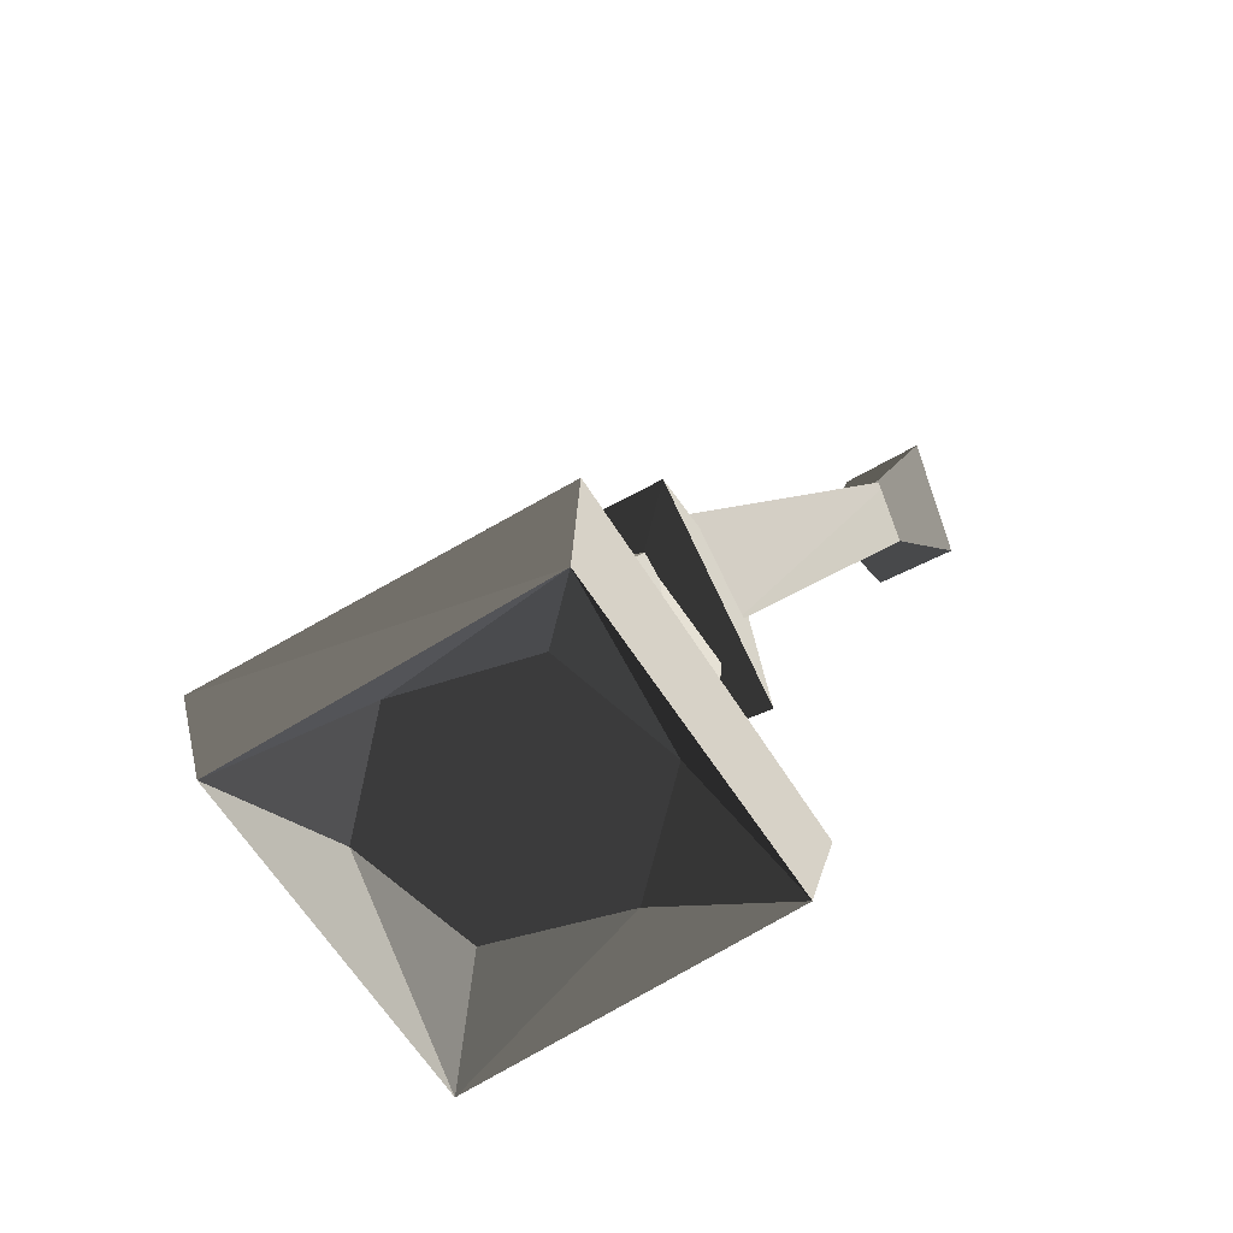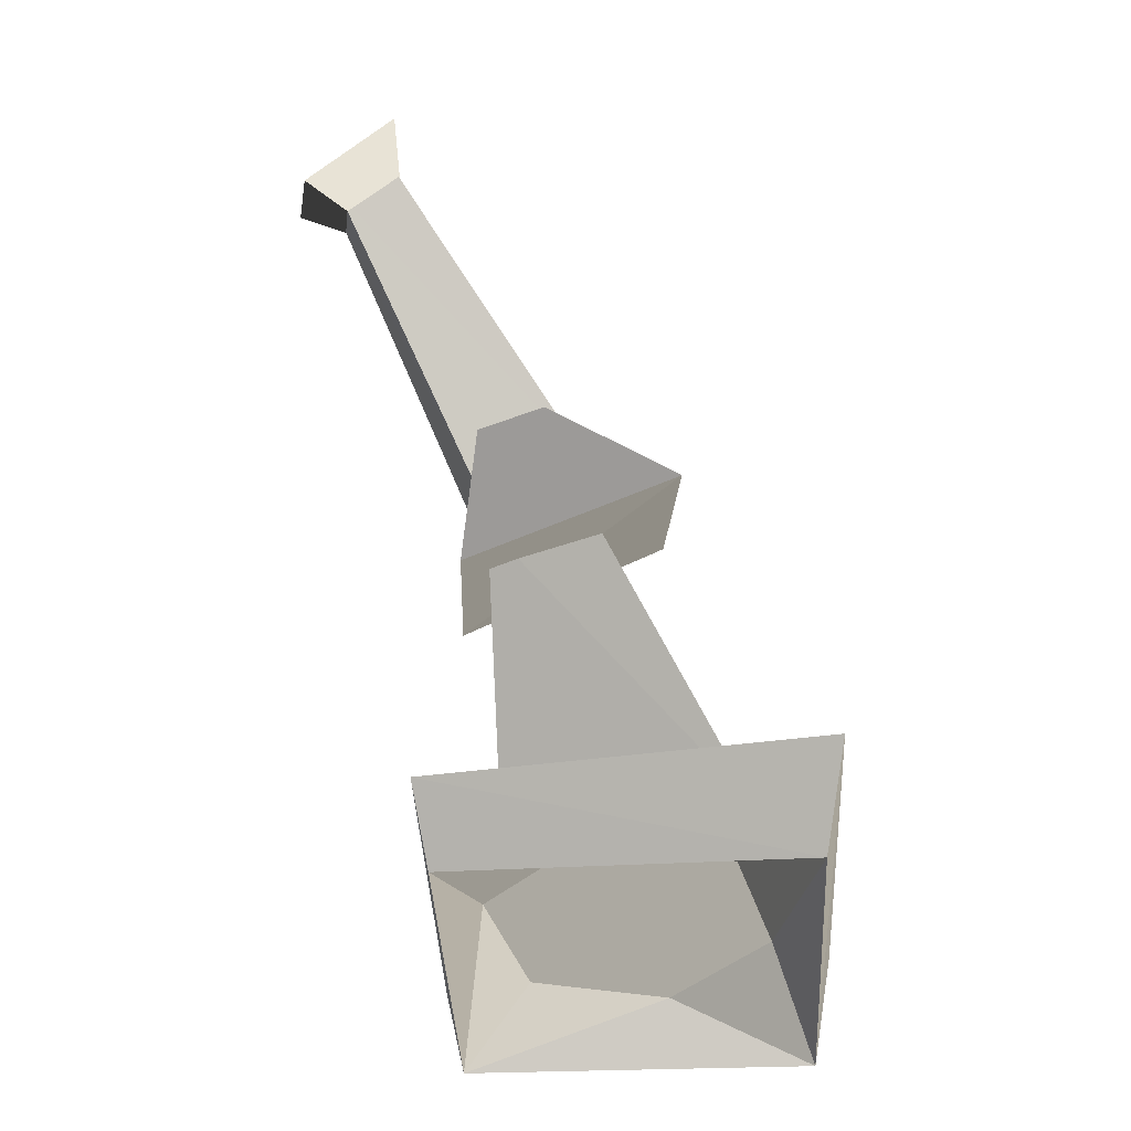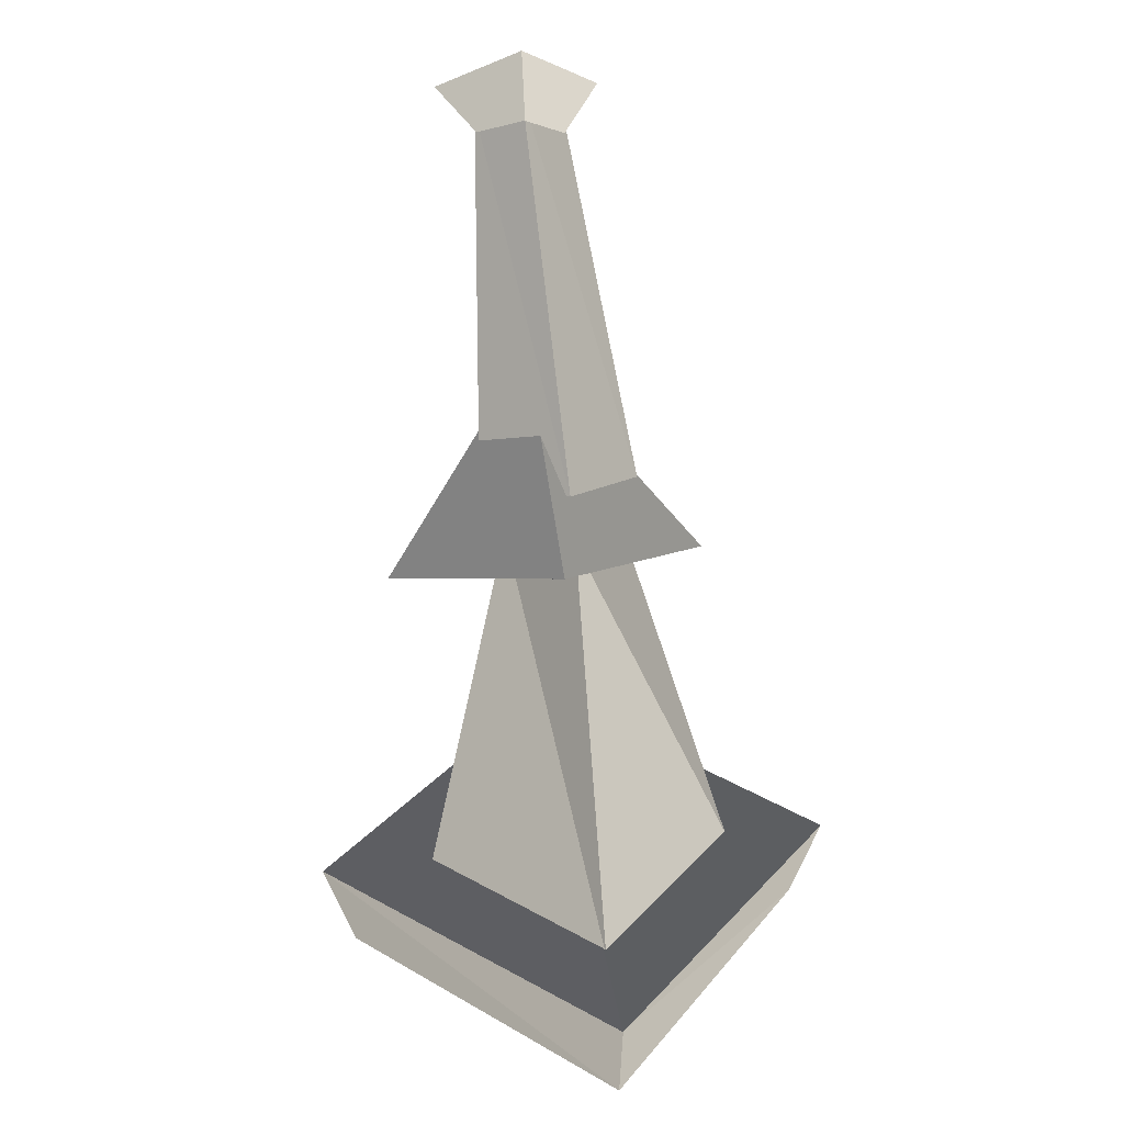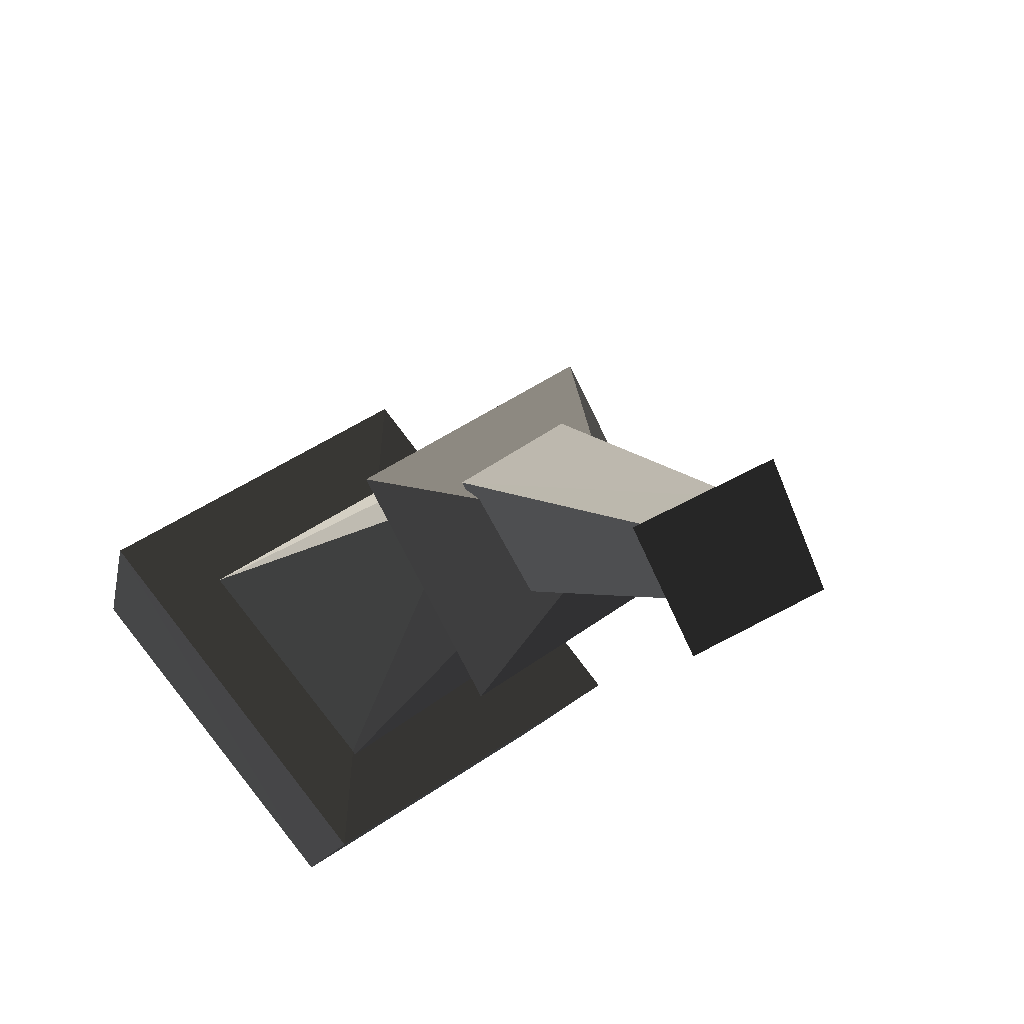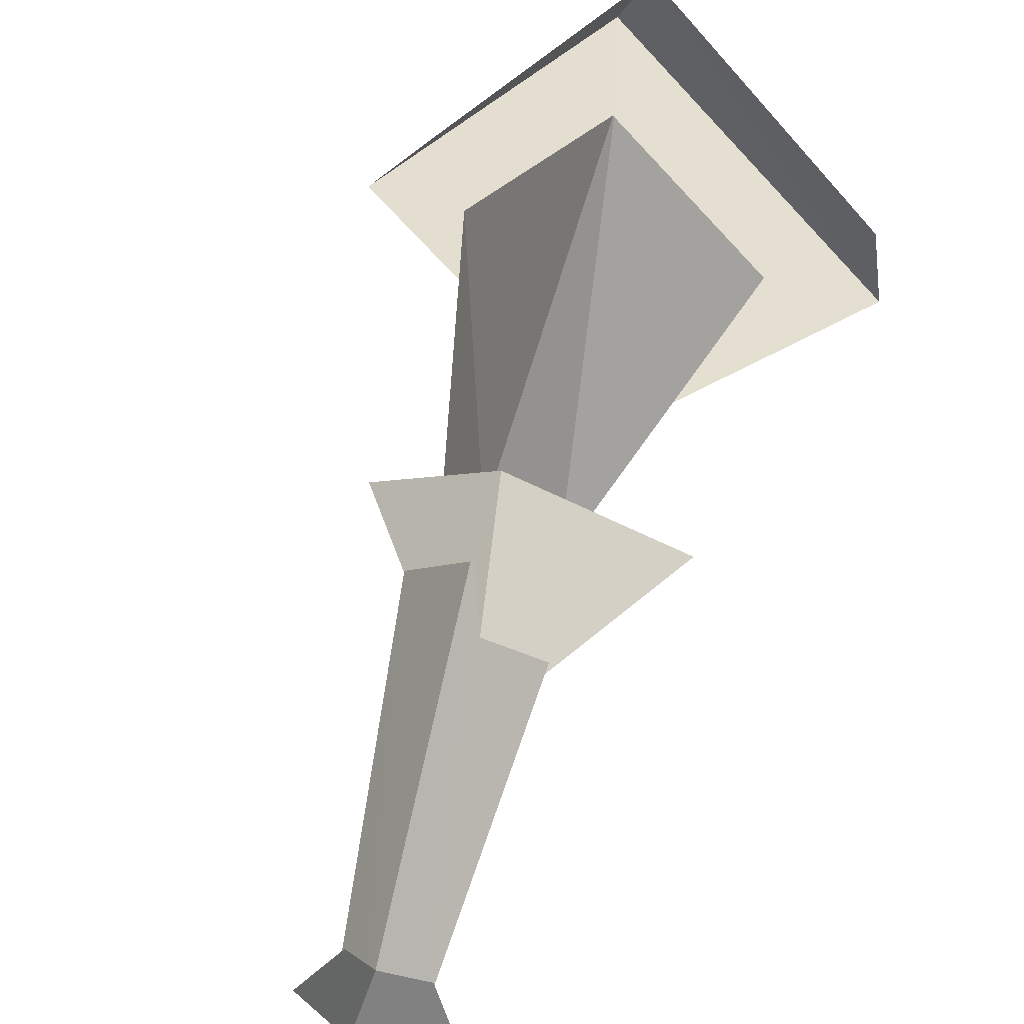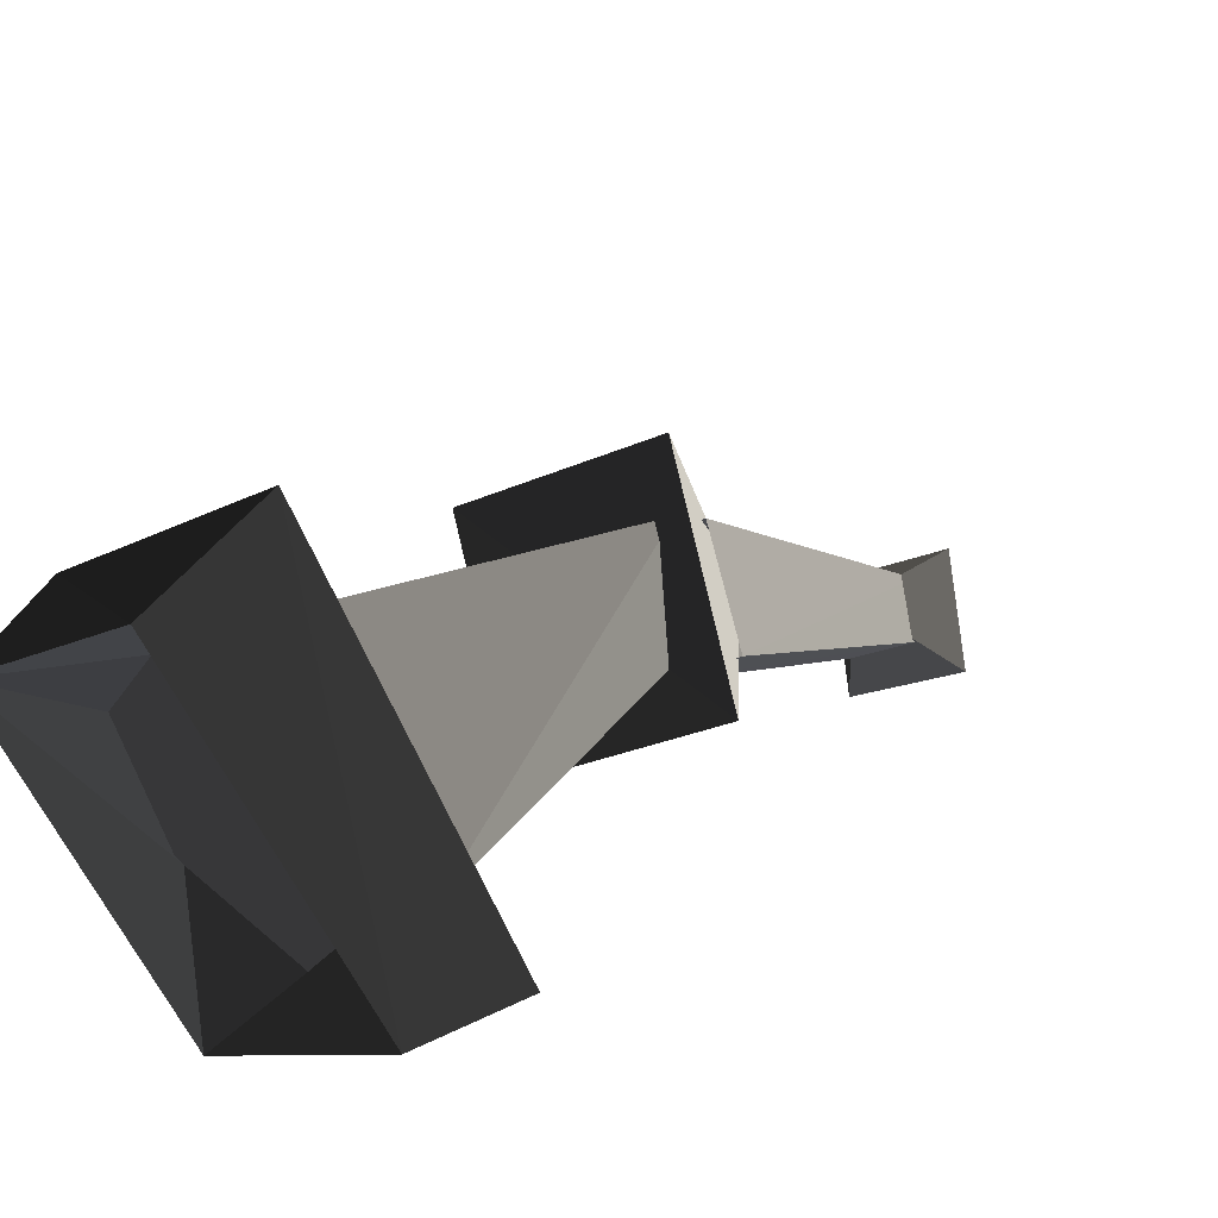
<metadata>
{"format":"obj","ext":"obj","renderer":"f3d","projection":"perspective","resolution":1024,"background":"white","views":[{"elev":-63.9,"azim":-102.9,"up":"+Z"},{"elev":-41.4,"azim":47.4,"up":"+Z"},{"elev":40.4,"azim":170.3,"up":"+Z"},{"elev":-37.9,"azim":-27.2,"up":"+Y"},{"elev":41.0,"azim":18.6,"up":"+Y"},{"elev":47.3,"azim":-135.4,"up":"+Y"}]}
</metadata>
<code>
v -0.01526 0.8393 -1.831
v -1.007 1.862 -1.831
v -0.01526 2.853 -1.831
v 1.007 1.816 -1.831
v -0.03052 0.7477 -1.45
v -1.129 1.862 -1.419
v -0 2.976 -1.282
v 1.129 1.831 -1.343
v -0.01526 1.175 -1.48
v -0.6867 1.846 -1.404
v -0.01526 2.518 -1.343
v 0.6561 1.846 -1.404
v -0.01526 1.068 -0.03052
v -0.2594 1.404 0.1221
v -0.01526 1.724 0.2899
v 0.2289 1.404 0.1221
v 0.7324 1.45 -0.01526
v 0.06104 0.8698 -0.3815
v -0.6104 1.45 -0.03052
v 0.0763 1.999 0.351
v 0.06104 0.9613 0.7172
v -0.01526 1.022 0.1221
v -0.351 1.312 0.2747
v -0.01526 1.602 0.4425
v 0.3204 1.312 0.2747
v -0.01526 0.1831 1.358
v -0.1984 0.3052 1.495
v -0.01526 0.412 1.633
v 0.1679 0.3052 1.495
v -0.01526 -0 1.297
v -0.3662 0.2289 1.541
v -0.01526 0.4273 1.831
v 0.3204 0.1984 1.572
v -0.01526 0.5646 1.267
v -0.01526 1.846 -1.816
v 0.2594 2.335 -1.602
v 0.5493 1.846 -1.602
v 0.2747 1.343 -1.602
v -0.3052 1.343 -1.602
v -0.5951 1.846 -1.602
v -0.3052 2.335 -1.602
f 1 5 6
f 1 6 2
f 2 6 7
f 2 7 3
f 3 7 8
f 3 8 4
f 4 8 5
f 4 5 1
f 5 8 7
f 5 7 6
f 9 13 14
f 9 14 10
f 10 14 15
f 10 15 11
f 11 15 16
f 11 16 12
f 12 16 13
f 12 13 9
f 17 18 19
f 17 19 20
f 17 21 18
f 18 21 19
f 19 21 20
f 20 21 17
f 22 26 27
f 22 27 23
f 23 27 28
f 23 28 24
f 24 28 29
f 24 29 25
f 25 29 26
f 25 26 22
f 31 30 32
f 32 30 33
f 34 30 31
f 34 31 32
f 34 32 33
f 34 33 30
f 35 36 37
f 35 37 38
f 35 38 39
f 35 39 40
f 35 40 41
f 35 41 36
f 36 38 37
f 36 39 38
f 36 40 39
f 36 41 40
f 41 3 36
f 39 38 1
f 38 37 4
f 38 4 1
f 4 37 36
f 4 36 3
f 41 2 3
f 2 41 40
f 2 40 39
f 1 2 39

</code>
